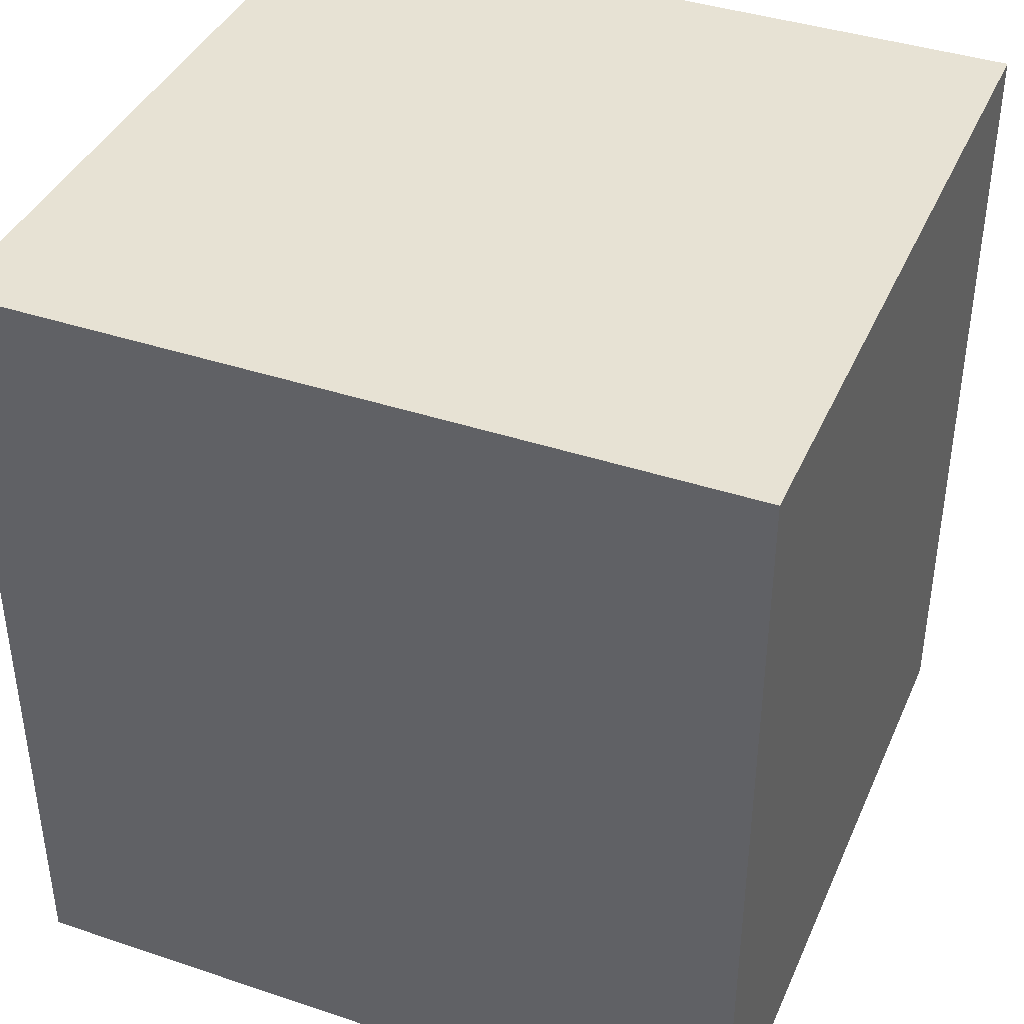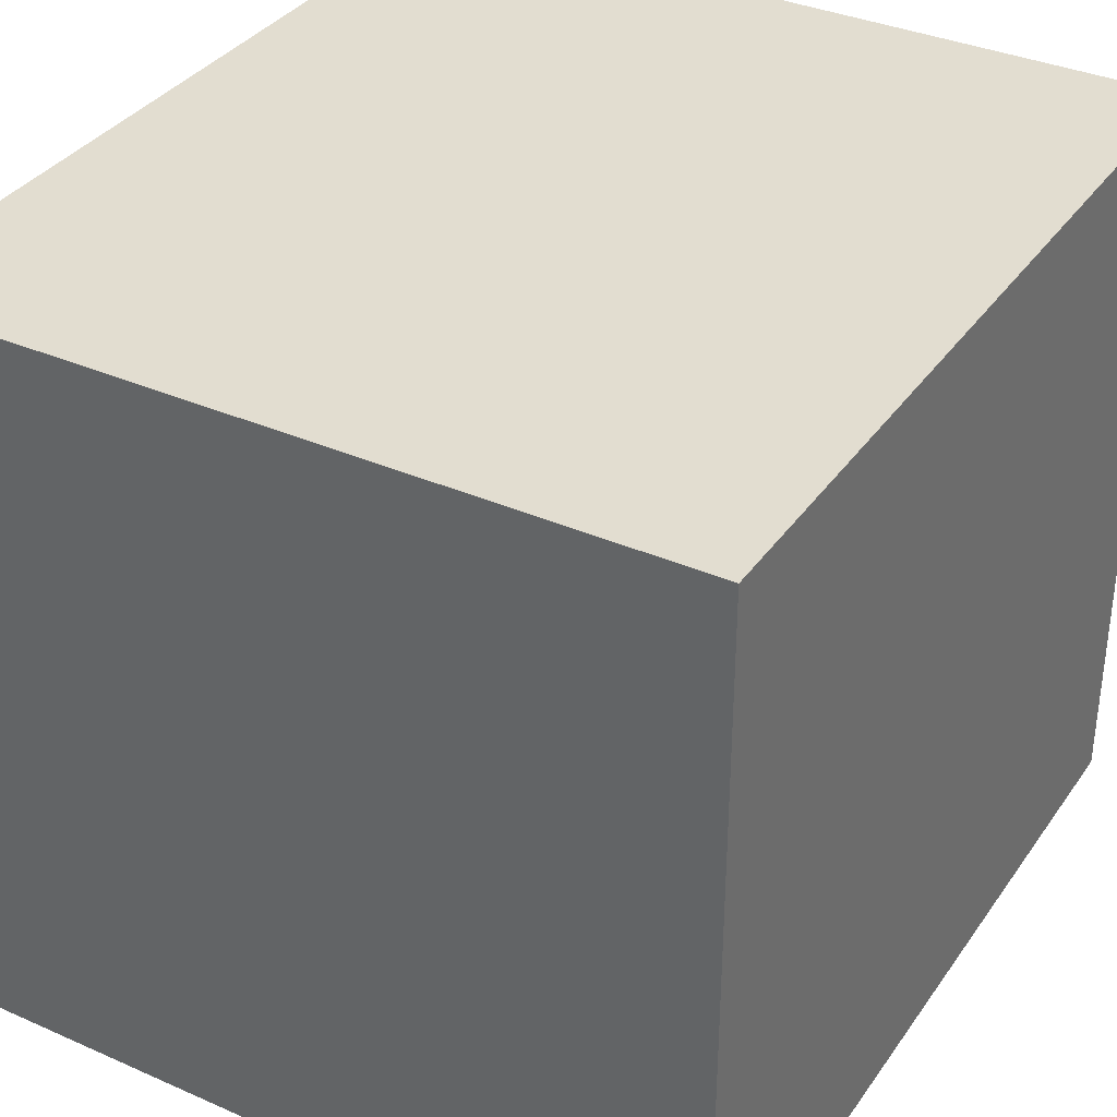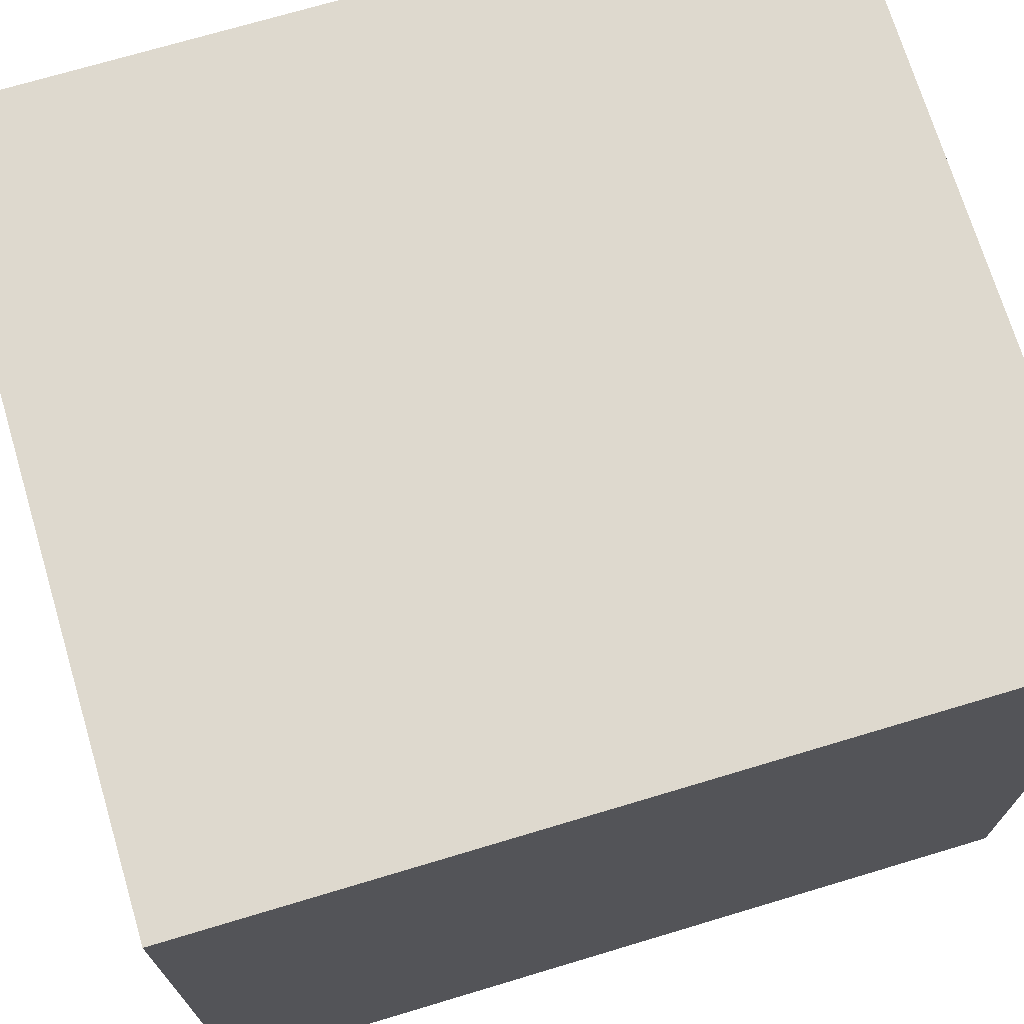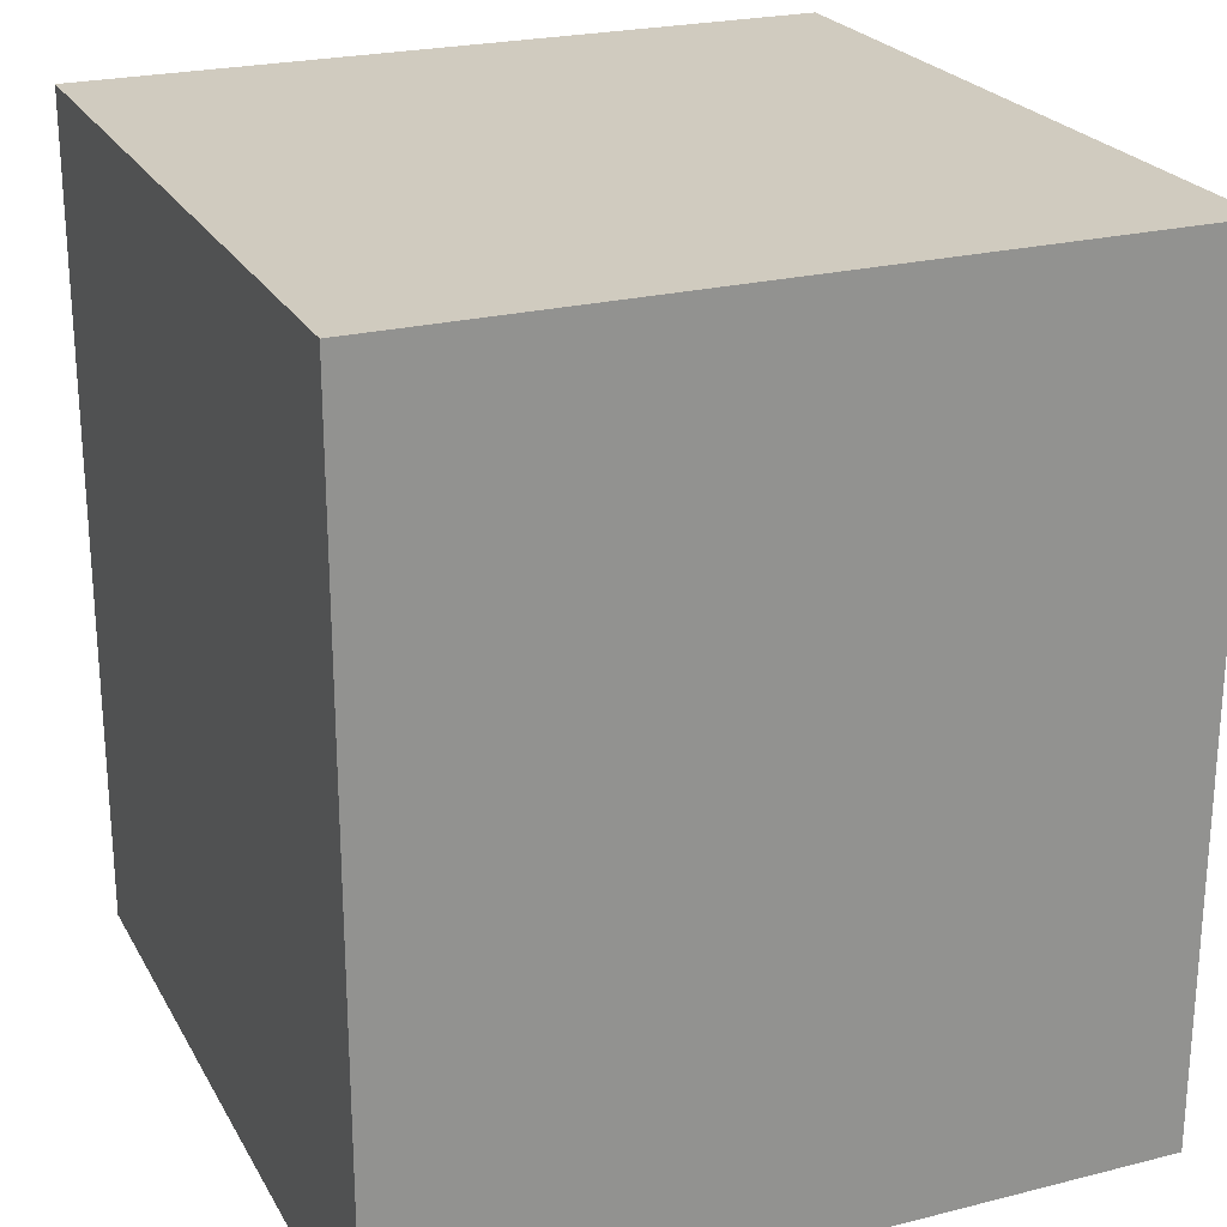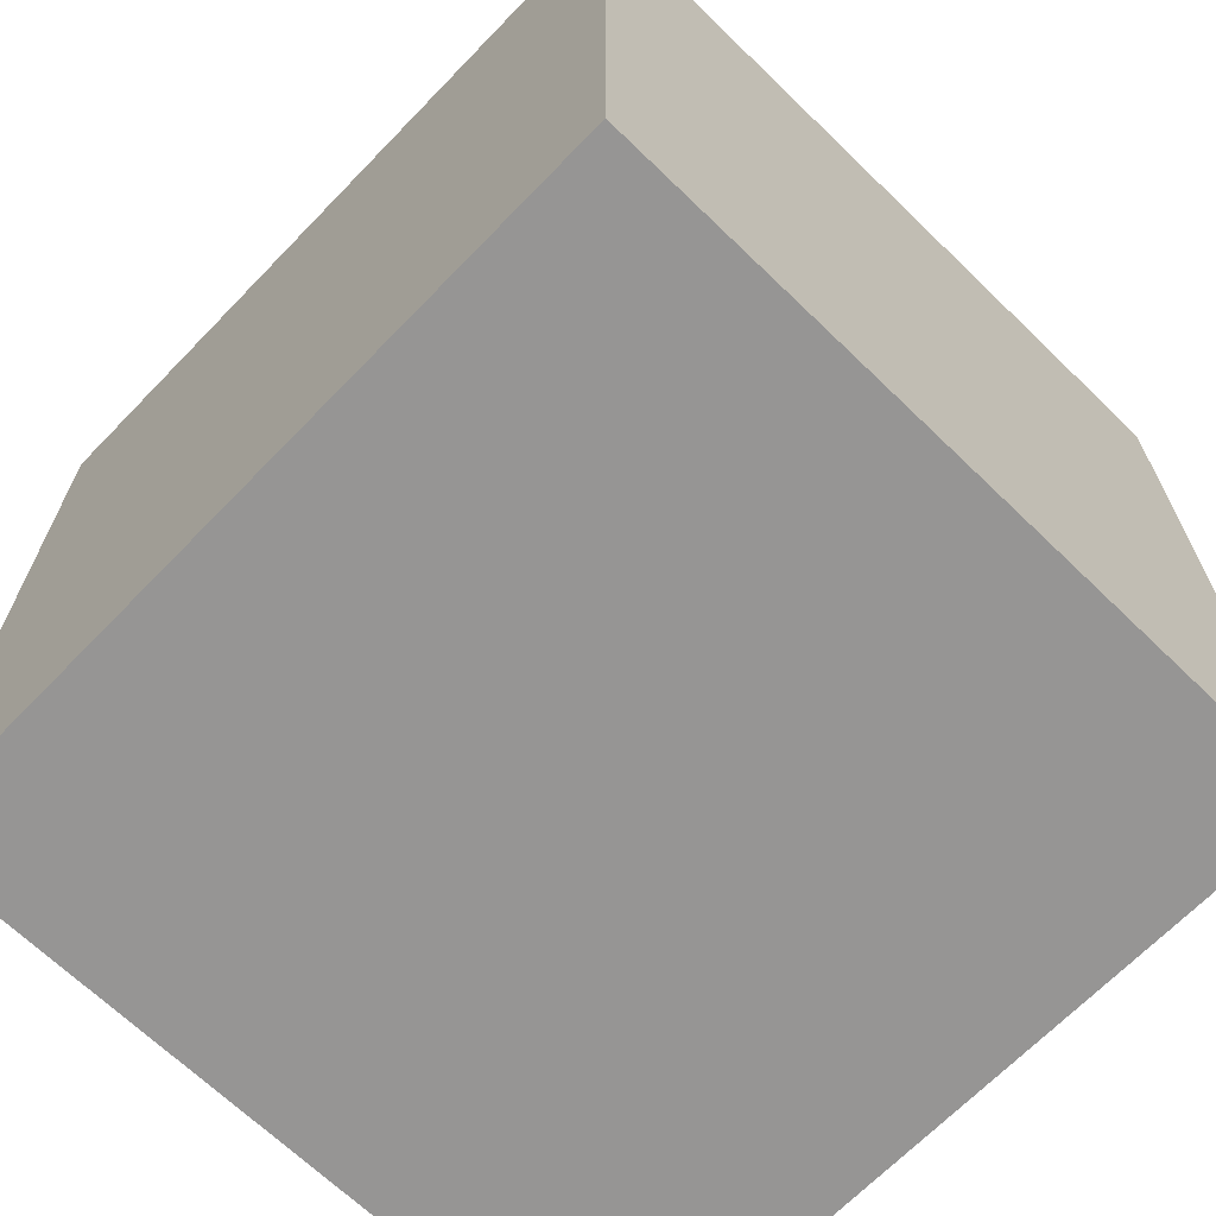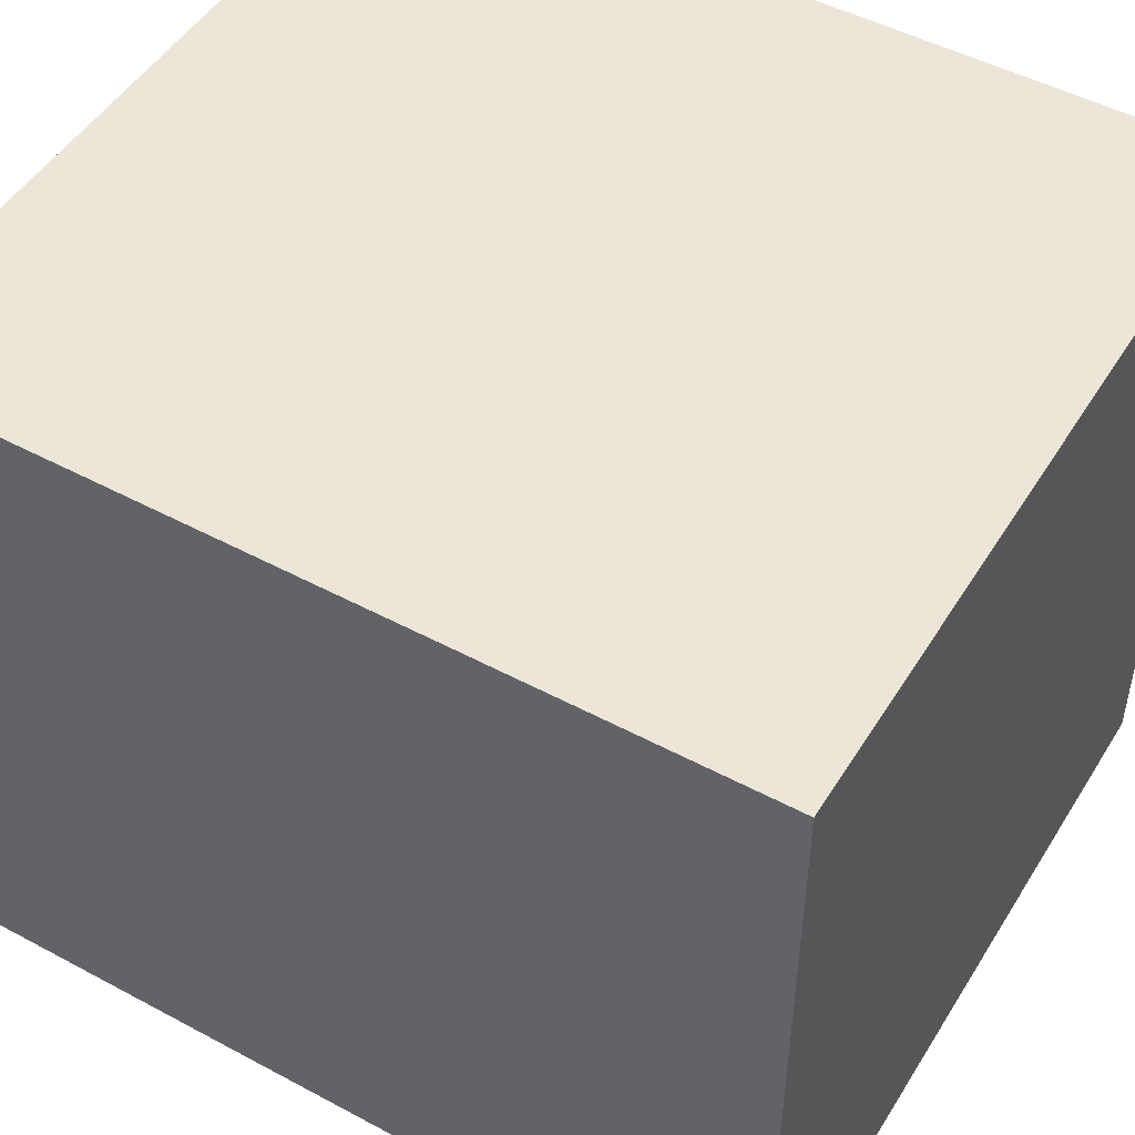
<metadata>
{"format":"obj","ext":"obj","renderer":"f3d","projection":"perspective","resolution":1024,"background":"white","views":[{"elev":40.0,"azim":22.4,"up":"+Y"},{"elev":35.4,"azim":-149.8,"up":"+Z"},{"elev":71.5,"azim":-106.7,"up":"+Z"},{"elev":23.7,"azim":-112.8,"up":"+Y"},{"elev":-67.6,"azim":45.9,"up":"+Y"},{"elev":49.2,"azim":-59.3,"up":"+Z"}]}
</metadata>
<code>
g EventItem_Cube_06_F
v 0.04202 -0.04593 0.04098
v 0.04202 0.04593 0.04098
v -0.04202 0.04593 0.04098
v -0.04202 -0.04593 0.04098
v 0.04202 0.04593 0.04098
v 0.04202 0.04593 -0.04098
v -0.04202 0.04593 -0.04098
v -0.04202 0.04593 0.04098
v 0.04202 0.04593 -0.04098
v 0.04202 -0.04593 -0.04098
v -0.04202 -0.04593 -0.04098
v -0.04202 0.04593 -0.04098
v 0.04202 -0.04593 -0.04098
v 0.04202 -0.04593 0.04098
v -0.04202 -0.04593 0.04098
v -0.04202 -0.04593 -0.04098
v -0.04202 -0.04593 0.04098
v -0.04202 0.04593 0.04098
v -0.04202 0.04593 -0.04098
v -0.04202 -0.04593 -0.04098
v 0.04202 -0.04593 -0.04098
v 0.04202 0.04593 -0.04098
v 0.04202 0.04593 0.04098
v 0.04202 -0.04593 0.04098
f 1 2 3
f 1 3 4
f 5 6 7
f 5 7 8
f 9 10 11
f 9 11 12
f 13 14 15
f 13 15 16
f 17 18 19
f 17 19 20
f 21 22 23
f 21 23 24

</code>
